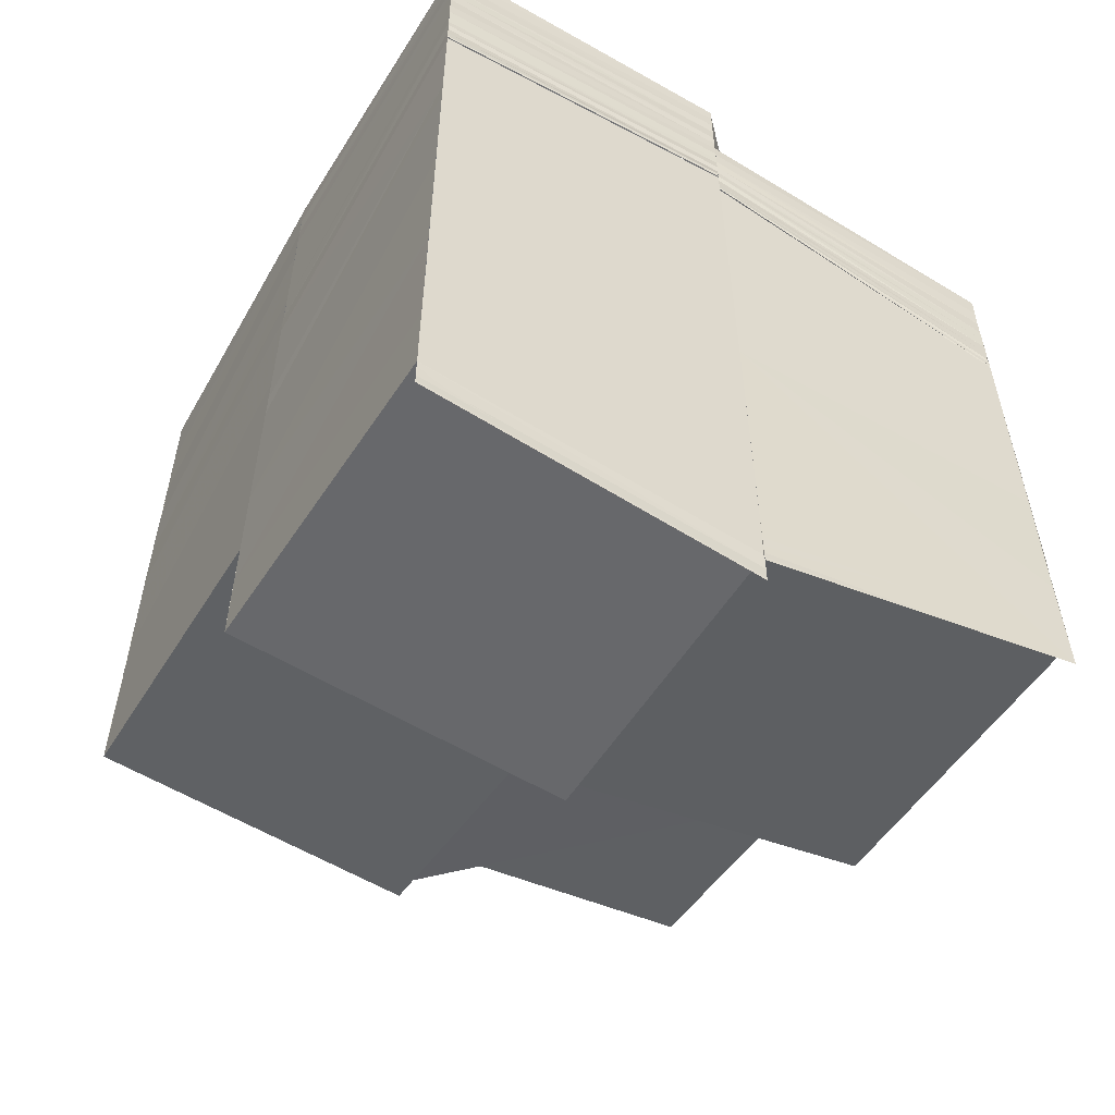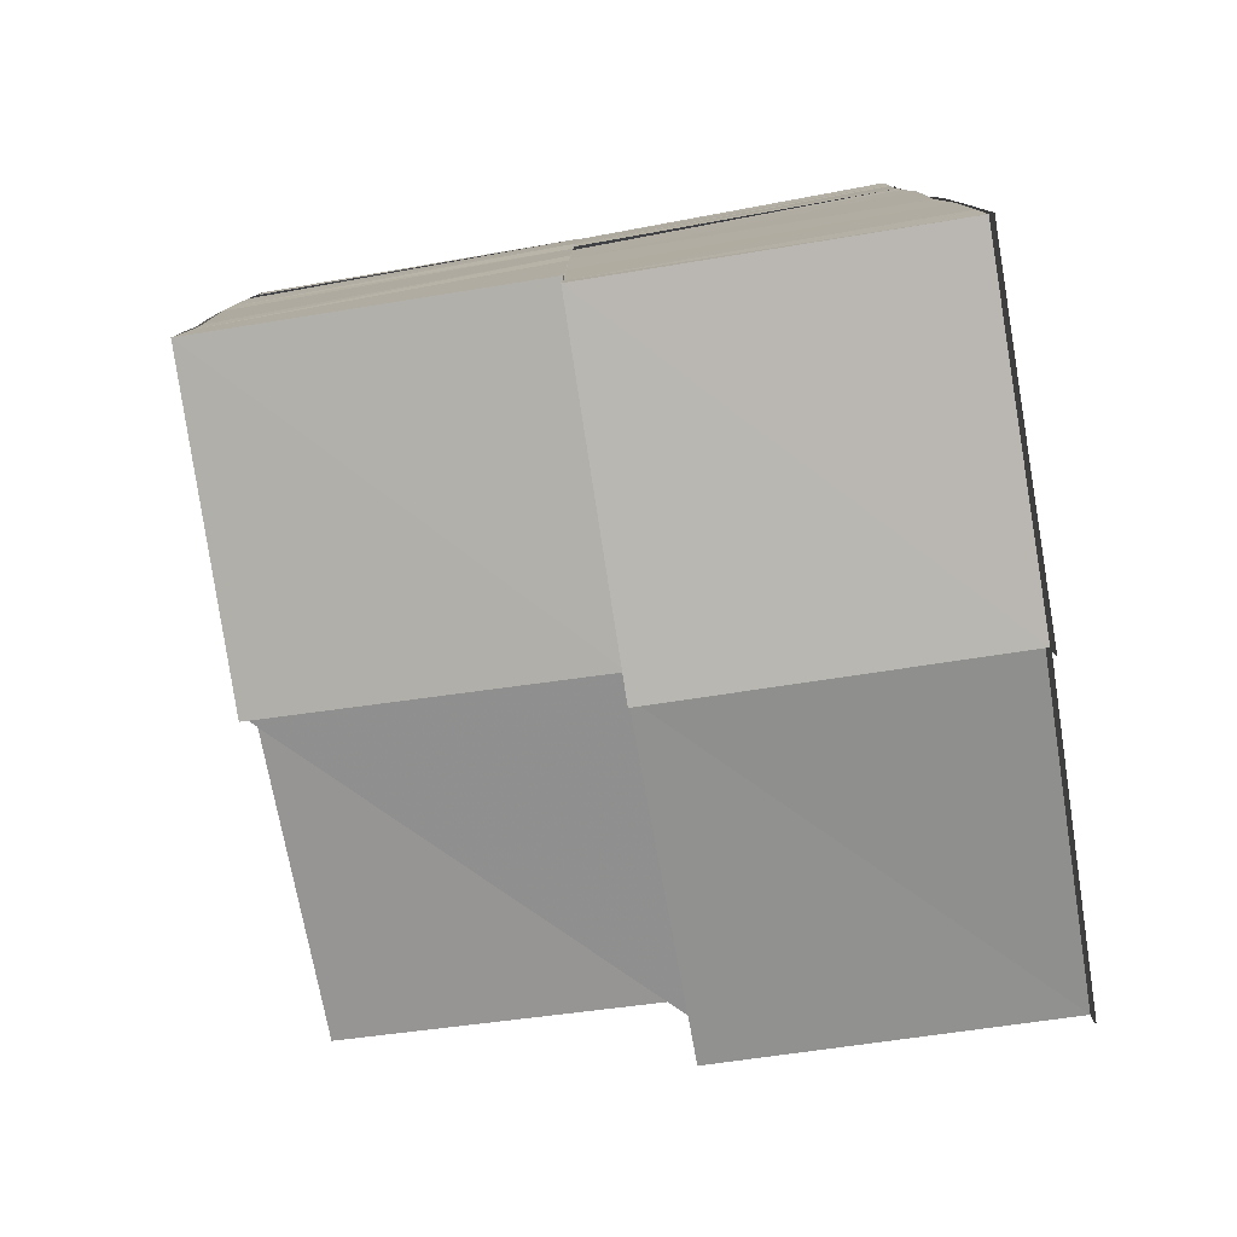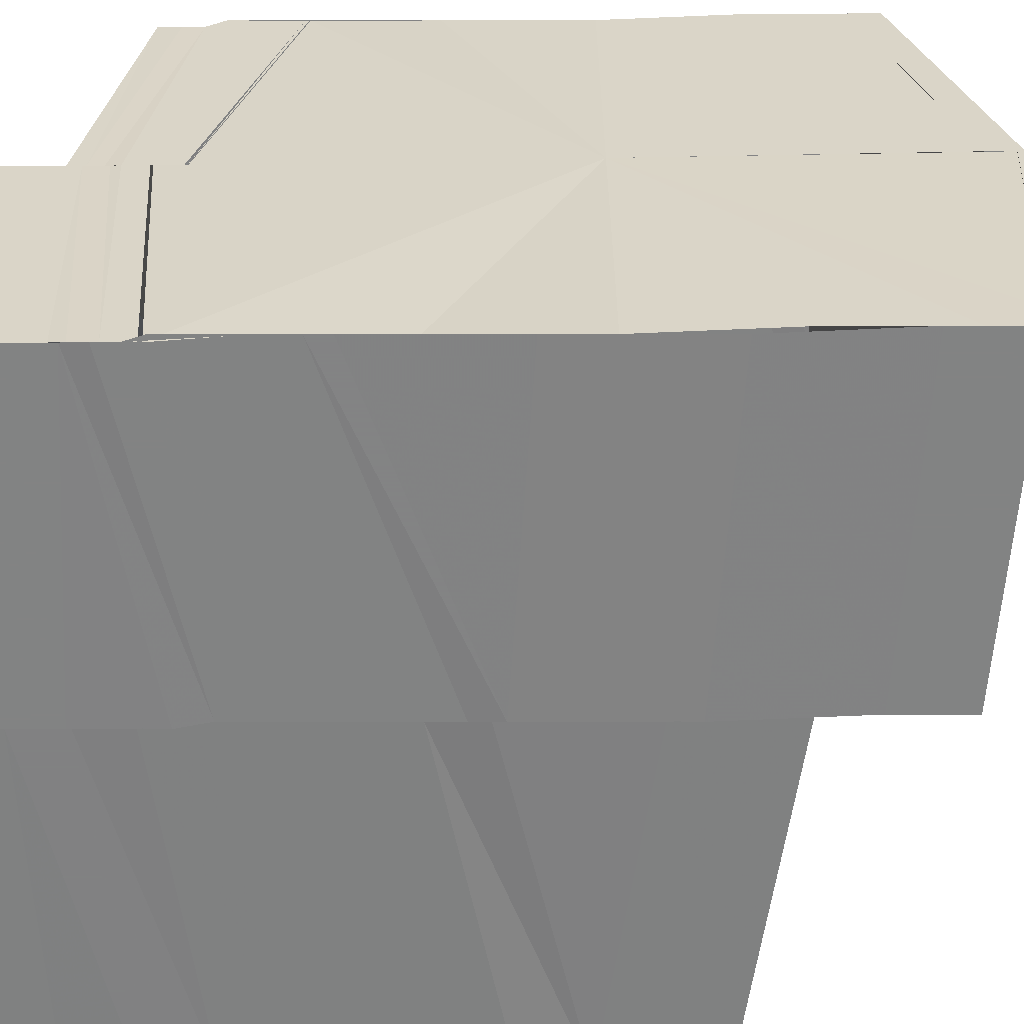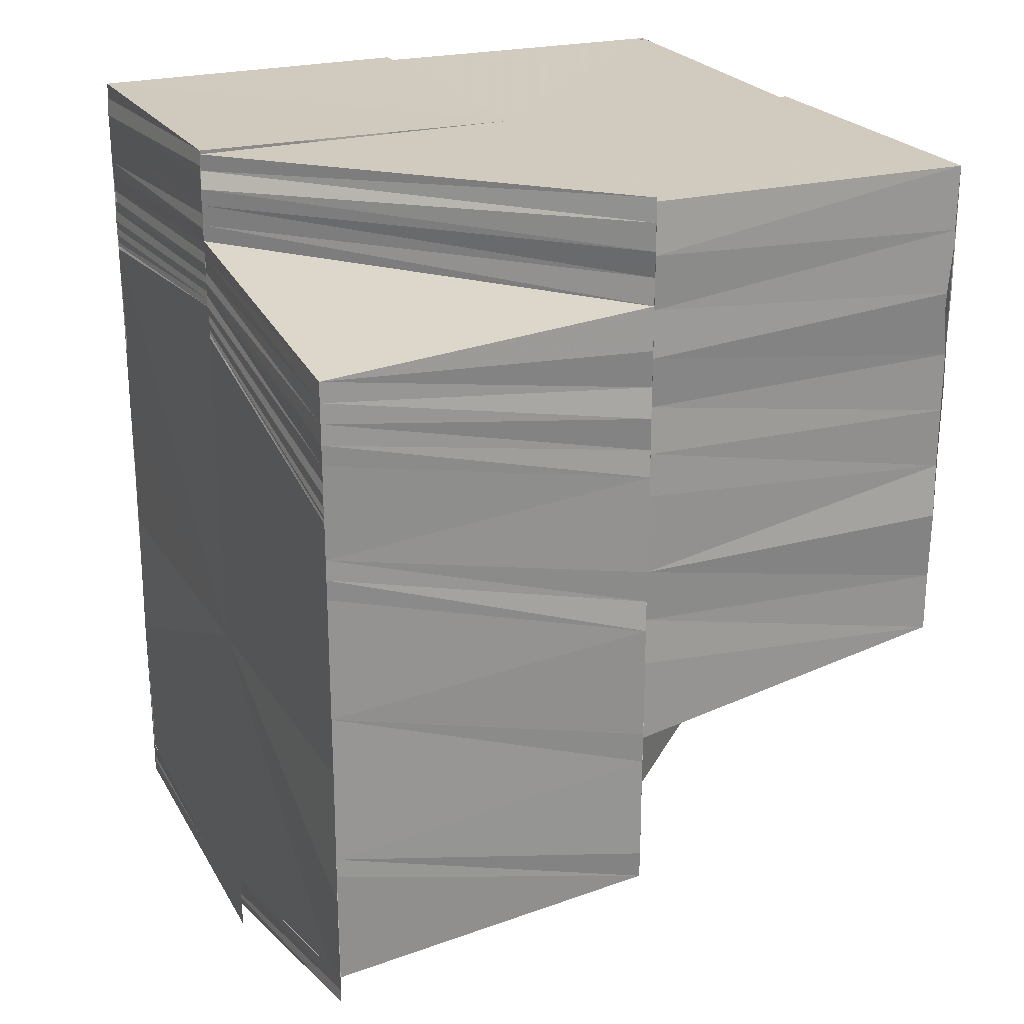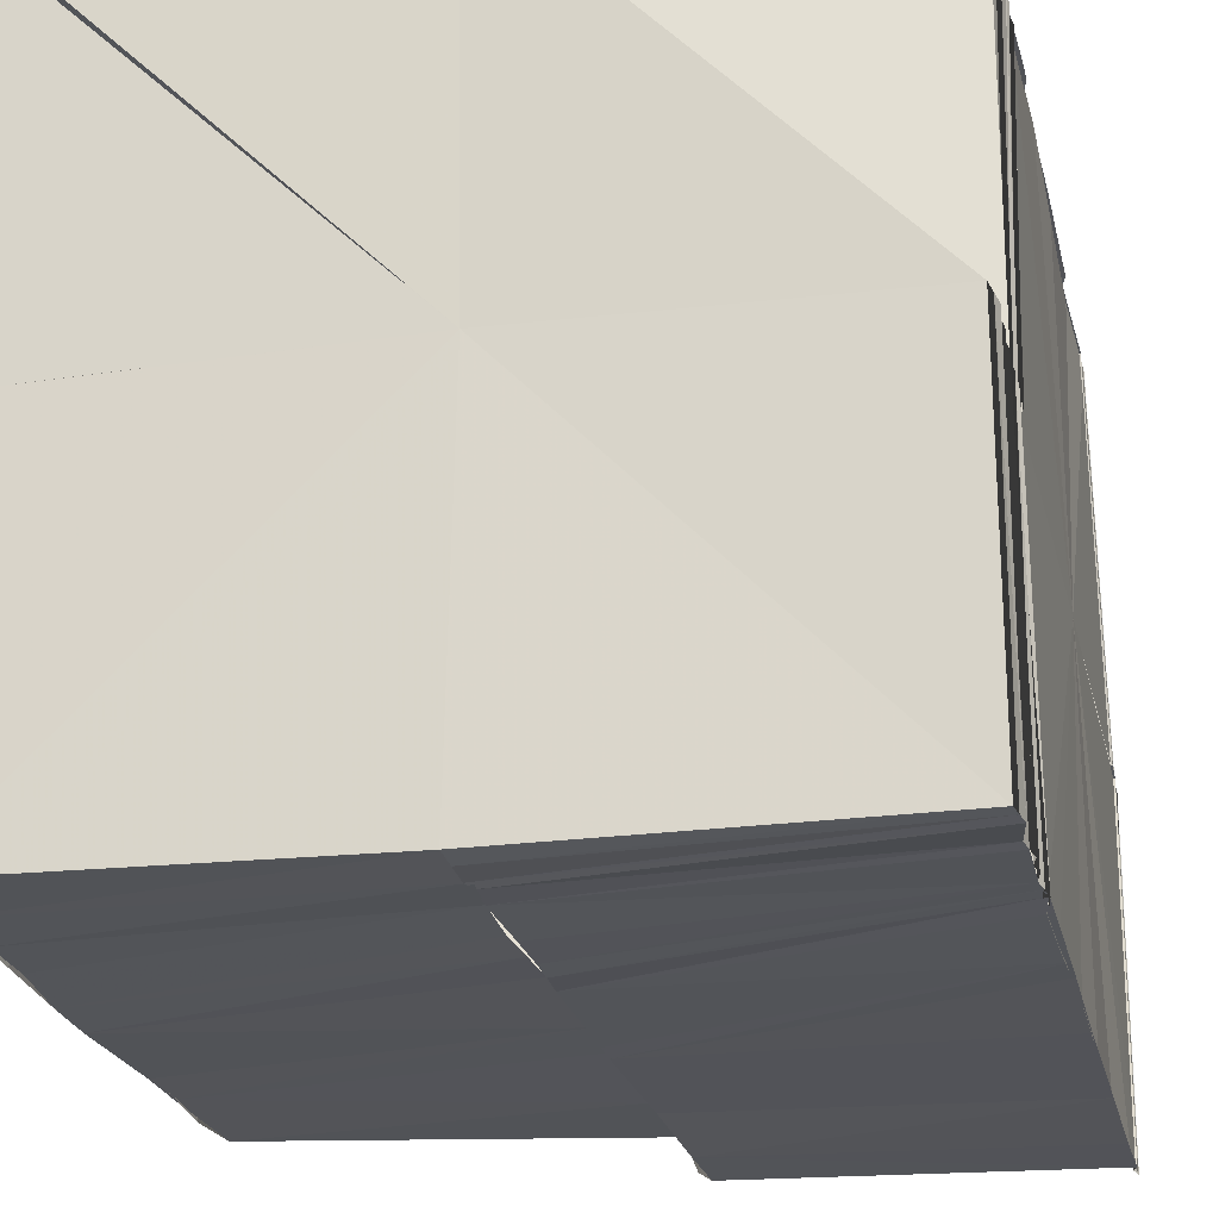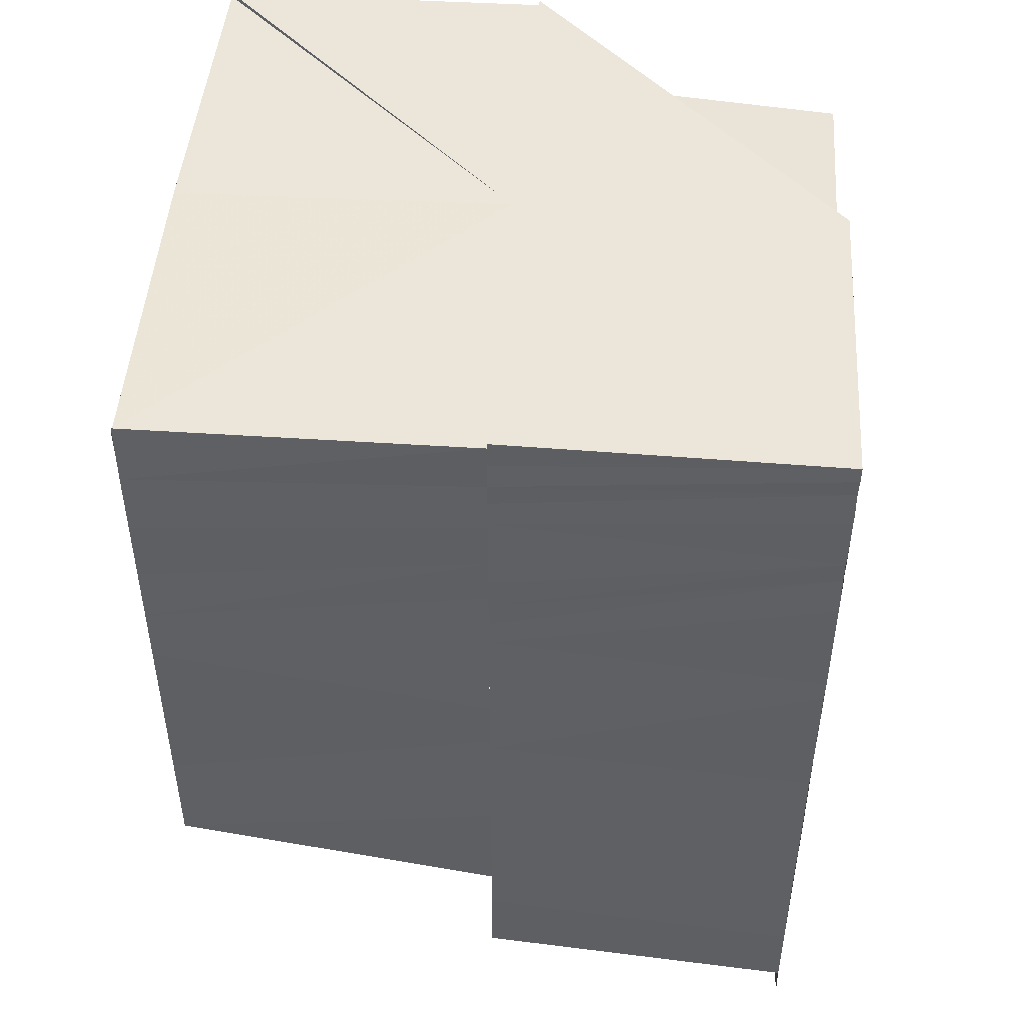
<metadata>
{"format":"obj","ext":"obj","renderer":"f3d","projection":"perspective","resolution":1024,"background":"white","views":[{"elev":-55.3,"azim":59.6,"up":"+Z"},{"elev":-79.5,"azim":9.5,"up":"+Z"},{"elev":-60.6,"azim":90.8,"up":"+Y"},{"elev":23.5,"azim":155.3,"up":"+Z"},{"elev":-23.2,"azim":12.4,"up":"+Y"},{"elev":47.6,"azim":4.6,"up":"+Z"}]}
</metadata>
<code>
o 30033
v 2223 1893 6.286
v 2223 1893 6.283
v 2223 1893 6.286
v 2223 1893 6.283
v 2223 1893 6.286
v 2223 1893 6.281
v 2223 1893 6.281
v 2223 1893 6.278
v 2223 1893 6.278
v 2223 1893 6.276
v 2223 1893 6.276
v 2223 1893 6.273
v 2223 1893 6.274
v 2223 1893 6.271
v 2223 1893 6.272
v 2223 1893 6.269
v 2223 1893 6.27
v 2223 1893 6.267
v 2223 1893 6.267
v 2223 1893 6.268
v 2223 1893 6.266
v 2223 1893 6.269
v 2223 1893 6.268
v 2223 1893 6.271
v 2223 1893 6.273
v 2223 1893 6.275
v 2223 1893 6.273
v 2223 1893 6.277
v 2223 1893 6.279
v 2223 1893 6.28
v 2223 1893 6.278
v 2223 1893 6.282
v 2223 1893 6.28
v 2223 1893 6.283
v 2223 1893 6.282
v 2223 1893 6.285
v 2223 1893 6.284
v 2223 1893 6.286
v 2223 1893 6.286
v 2223 1893 6.286
v 2223 1893 6.286
v 2223 1893 6.286
v 2223 1893 6.286
v 2223 1893 6.286
v 2223 1893 6.286
v 2223 1893 6.285
v 2223 1893 6.285
v 2223 1893 6.286
v 2223 1893 6.286
v 2223 1893 6.286
v 2223 1893 6.284
v 2223 1893 6.285
v 2223 1893 6.285
v 2223 1893 6.285
v 2223 1893 6.283
v 2223 1893 6.284
v 2223 1893 6.285
v 2223 1893 6.285
v 2223 1893 6.286
v 2223 1893 6.285
v 2223 1893 6.285
v 2223 1893 6.284
v 2223 1893 6.286
v 2223 1893 6.286
v 2223 1893 6.284
v 2223 1893 6.285
v 2223 1893 6.284
v 2223 1893 6.284
v 2223 1893 6.283
v 2223 1893 6.284
v 2223 1893 6.283
v 2223 1893 6.283
v 2223 1893 6.282
v 2223 1893 6.283
v 2223 1893 6.282
v 2223 1893 6.283
v 2223 1893 6.282
v 2223 1893 6.282
v 2223 1893 6.281
v 2223 1893 6.282
v 2223 1893 6.281
v 2223 1893 6.282
v 2223 1893 6.281
v 2223 1893 6.282
v 2223 1893 6.281
v 2223 1893 6.282
v 2223 1893 6.281
v 2223 1893 6.281
v 2223 1893 6.282
v 2223 1893 6.28
v 2223 1893 6.281
v 2223 1893 6.28
v 2223 1893 6.28
v 2223 1893 6.281
v 2223 1893 6.279
v 2223 1893 6.281
v 2223 1893 6.279
v 2223 1893 6.281
v 2223 1893 6.279
v 2223 1893 6.281
v 2223 1893 6.278
v 2223 1893 6.281
v 2223 1893 6.278
v 2223 1893 6.283
v 2223 1893 6.281
v 2223 1893 6.282
v 2223 1893 6.283
v 2223 1893 6.282
v 2223 1893 6.282
v 2223 1893 6.284
v 2223 1893 6.282
v 2223 1893 6.28
v 2223 1893 6.281
v 2223 1893 6.279
v 2223 1893 6.282
v 2223 1893 6.282
v 2223 1893 6.283
v 2223 1893 6.282
v 2223 1893 6.282
v 2223 1893 6.281
v 2223 1893 6.281
v 2223 1893 6.28
v 2223 1893 6.278
v 2223 1893 6.277
v 2223 1893 6.275
v 2223 1893 6.274
v 2223 1893 6.277
v 2223 1893 6.273
v 2223 1893 6.276
v 2223 1893 6.272
v 2223 1893 6.269
v 2223 1893 6.268
v 2223 1893 6.272
v 2223 1893 6.268
v 2223 1893 6.265
v 2223 1893 6.264
v 2223 1893 6.265
v 2223 1893 6.267
v 2223 1893 6.264
v 2223 1893 6.264
v 2223 1893 6.264
v 2223 1893 6.262
v 2223 1893 6.266
v 2223 1893 6.264
v 2223 1893 6.263
v 2223 1893 6.266
v 2223 1893 6.268
v 2223 1893 6.266
v 2223 1893 6.265
v 2223 1893 6.267
v 2223 1893 6.264
v 2223 1893 6.262
v 2223 1893 6.265
v 2223 1893 6.268
v 2223 1893 6.268
v 2223 1893 6.266
v 2223 1893 6.269
v 2223 1893 6.27
v 2223 1893 6.268
v 2223 1893 6.286
v 2223 1893 6.286
v 2223 1893 6.286
v 2223 1893 6.286
v 2223 1893 6.286
v 2223 1893 6.285
v 2223 1893 6.285
v 2223 1893 6.285
v 2223 1893 6.284
v 2223 1893 6.284
v 2223 1893 6.283
v 2223 1893 6.284
v 2223 1893 6.283
v 2223 1893 6.286
v 2223 1893 6.285
v 2223 1893 6.286
v 2223 1893 6.284
v 2223 1893 6.286
v 2223 1893 6.283
v 2223 1893 6.282
v 2223 1893 6.282
v 2223 1893 6.28
v 2223 1893 6.28
v 2223 1893 6.278
v 2223 1893 6.279
v 2223 1893 6.277
v 2223 1893 6.277
v 2223 1893 6.275
v 2223 1893 6.275
v 2223 1893 6.273
v 2223 1893 6.275
v 2223 1893 6.273
v 2223 1893 6.271
v 2223 1893 6.273
v 2223 1893 6.272
v 2223 1893 6.269
v 2223 1893 6.271
v 2223 1893 6.272
v 2223 1893 6.274
v 2223 1893 6.276
v 2223 1893 6.277
v 2223 1893 6.278
v 2223 1893 6.279
v 2223 1893 6.281
v 2223 1893 6.281
v 2223 1893 6.283
v 2223 1893 6.284
v 2223 1893 6.286
v 2223 1893 6.286
v 2223 1893 6.286
v 2223 1893 6.275
v 2223 1893 6.273
v 2223 1893 6.271
v 2223 1893 6.27
v 2223 1893 6.281
v 2223 1893 6.282
v 2223 1893 6.28
v 2223 1893 6.282
v 2223 1893 6.279
v 2223 1893 6.281
v 2223 1893 6.278
v 2223 1893 6.281
v 2223 1893 6.277
v 2223 1893 6.274
v 2223 1893 6.273
v 2223 1893 6.277
v 2223 1893 6.272
v 2223 1893 6.268
v 2223 1893 6.268
v 2223 1893 6.264
v 2223 1893 6.264
v 2223 1893 6.261
v 2223 1893 6.262
v 2223 1893 6.261
v 2223 1893 6.261
v 2223 1893 6.263
v 2223 1893 6.262
v 2223 1893 6.261
v 2223 1893 6.264
v 2223 1893 6.264
v 2223 1893 6.266
v 2223 1893 6.265
v 2223 1893 6.266
v 2223 1893 6.262
v 2223 1893 6.261
v 2223 1893 6.264
v 2223 1893 6.261
v 2223 1893 6.26
v 2223 1893 6.261
v 2223 1893 6.263
v 2223 1893 6.261
v 2223 1893 6.263
v 2223 1893 6.26
v 2223 1893 6.264
v 2223 1893 6.261
v 2223 1893 6.284
v 2223 1893 6.282
v 2223 1893 6.283
v 2223 1893 6.271
v 2223 1893 6.269
v 2223 1893 6.27
v 2223 1893 6.267
v 2223 1893 6.265
v 2223 1893 6.268
v 2223 1893 6.266
v 2223 1893 6.268
v 2223 1893 6.261
v 2223 1893 6.26
v 2223 1893 6.262
v 2223 1893 6.261
v 2223 1893 6.262
v 2223 1893 6.26
v 2223 1893 6.26
v 2223 1893 6.261
v 2223 1893 6.261
v 2223 1893 6.26
v 2223 1893 6.26
v 2223 1893 6.286
v 2223 1893 6.286
v 2223 1893 6.286
v 2223 1893 6.286
v 2223 1893 6.286
v 2223 1893 6.286
v 2223 1893 6.286
v 2223 1893 6.286
v 2223 1893 6.286
v 2223 1893 6.286
v 2223 1893 6.286
v 2223 1893 6.286
v 2223 1893 6.286
v 2223 1893 6.286
v 2223 1893 6.259
v 2223 1893 6.26
v 2223 1893 6.27
v 2223 1893 6.263
v 2223 1893 6.266
v 2223 1893 6.27
v 2223 1893 6.275
v 2223 1893 6.278
v 2223 1893 6.281
v 2223 1893 6.282
v 2223 1893 6.281
v 2223 1893 6.278
v 2223 1893 6.263
v 2223 1893 6.26
v 2223 1893 6.266
v 2223 1893 6.27
v 2223 1893 6.275
v 2223 1893 6.278
f 1 2 3
f 2 4 5
f 2 6 4
f 6 7 4
f 6 8 7
f 8 9 7
f 8 10 9
f 10 11 9
f 10 12 11
f 12 13 11
f 12 14 13
f 14 15 13
f 14 16 15
f 16 17 15
f 16 18 17
f 19 20 17
f 20 21 22
f 23 22 24
f 24 22 25
f 24 25 26
f 27 24 26
f 27 26 28
f 28 26 29
f 28 29 30
f 31 28 30
f 31 30 32
f 33 31 32
f 33 32 34
f 35 33 34
f 35 34 36
f 37 35 36
f 37 36 38
f 39 37 40
f 41 42 43
f 42 44 45
f 46 47 44
f 42 46 48
f 48 49 50
f 46 51 52
f 51 53 47
f 52 54 49
f 55 56 53
f 51 55 57
f 57 58 54
f 59 60 49
f 60 61 54
f 61 62 58
f 63 59 64
f 65 66 58
f 65 67 66
f 67 68 66
f 67 69 68
f 69 70 68
f 69 71 70
f 71 72 70
f 71 73 72
f 73 74 72
f 73 75 74
f 75 76 74
f 75 77 76
f 77 78 76
f 77 79 78
f 79 80 78
f 79 81 80
f 81 82 80
f 81 83 82
f 83 84 82
f 83 85 84
f 85 86 84
f 78 87 88
f 89 90 87
f 78 89 91
f 89 86 92
f 86 93 92
f 86 94 93
f 94 95 93
f 94 96 95
f 96 97 95
f 96 98 97
f 98 99 97
f 98 100 99
f 100 101 99
f 102 103 101
f 104 78 105
f 104 88 106
f 107 106 108
f 107 104 109
f 110 107 111
f 109 112 113
f 105 114 112
f 115 113 116
f 117 118 116
f 118 119 113
f 119 120 112
f 120 121 114
f 121 122 123
f 91 123 114
f 92 124 123
f 123 124 125
f 124 126 125
f 124 127 126
f 127 128 126
f 127 129 128
f 129 130 128
f 128 130 131
f 130 132 131
f 130 133 132
f 133 134 132
f 132 134 135
f 134 136 137
f 134 138 139
f 138 140 139
f 141 140 142
f 143 135 144
f 135 145 144
f 143 144 146
f 147 143 148
f 146 149 150
f 151 152 145
f 153 151 145
f 154 146 18
f 155 156 154
f 157 154 158
f 157 159 154
f 160 161 162
f 161 163 164
f 161 165 163
f 165 166 163
f 165 167 166
f 167 168 166
f 167 169 168
f 169 170 168
f 169 171 172
f 173 174 175
f 174 176 177
f 174 178 176
f 178 179 176
f 178 180 179
f 180 181 179
f 180 182 181
f 182 183 181
f 182 184 183
f 184 185 183
f 184 186 185
f 186 187 185
f 185 187 188
f 187 189 190
f 191 192 189
f 187 191 193
f 194 195 192
f 191 194 196
f 193 197 198
f 188 198 199
f 200 188 199
f 200 199 201
f 202 200 201
f 202 201 203
f 204 202 203
f 204 203 205
f 206 204 205
f 206 205 207
f 208 206 209
f 210 211 198
f 211 212 197
f 212 213 197
f 214 215 55
f 55 215 65
f 214 216 215
f 216 217 215
f 216 218 217
f 218 219 217
f 218 220 219
f 220 221 219
f 220 222 221
f 223 222 220
f 223 224 222
f 224 225 222
f 224 226 225
f 227 226 224
f 227 228 226
f 229 228 227
f 229 230 228
f 231 230 229
f 232 233 229
f 234 232 235
f 236 237 235
f 236 235 238
f 239 236 238
f 239 238 240
f 241 239 242
f 243 244 237
f 245 246 243
f 244 247 248
f 249 250 244
f 249 251 250
f 251 252 250
f 253 249 254
f 255 256 257
f 258 259 260
f 261 262 263
f 262 264 265
f 266 267 268
f 267 269 270
f 271 272 273
f 272 274 231
f 272 275 274
f 275 276 274
f 277 278 279
f 280 281 279
f 282 283 279
f 284 285 279
f 286 287 279
f 288 289 279
f 290 288 279
f 291 292 293
f 292 294 293
f 294 295 293
f 295 296 293
f 296 297 293
f 297 298 293
f 298 299 293
f 299 300 293
f 301 302 293
f 303 304 293
f 305 303 293
f 306 305 293
f 307 306 293
f 308 307 293

</code>
